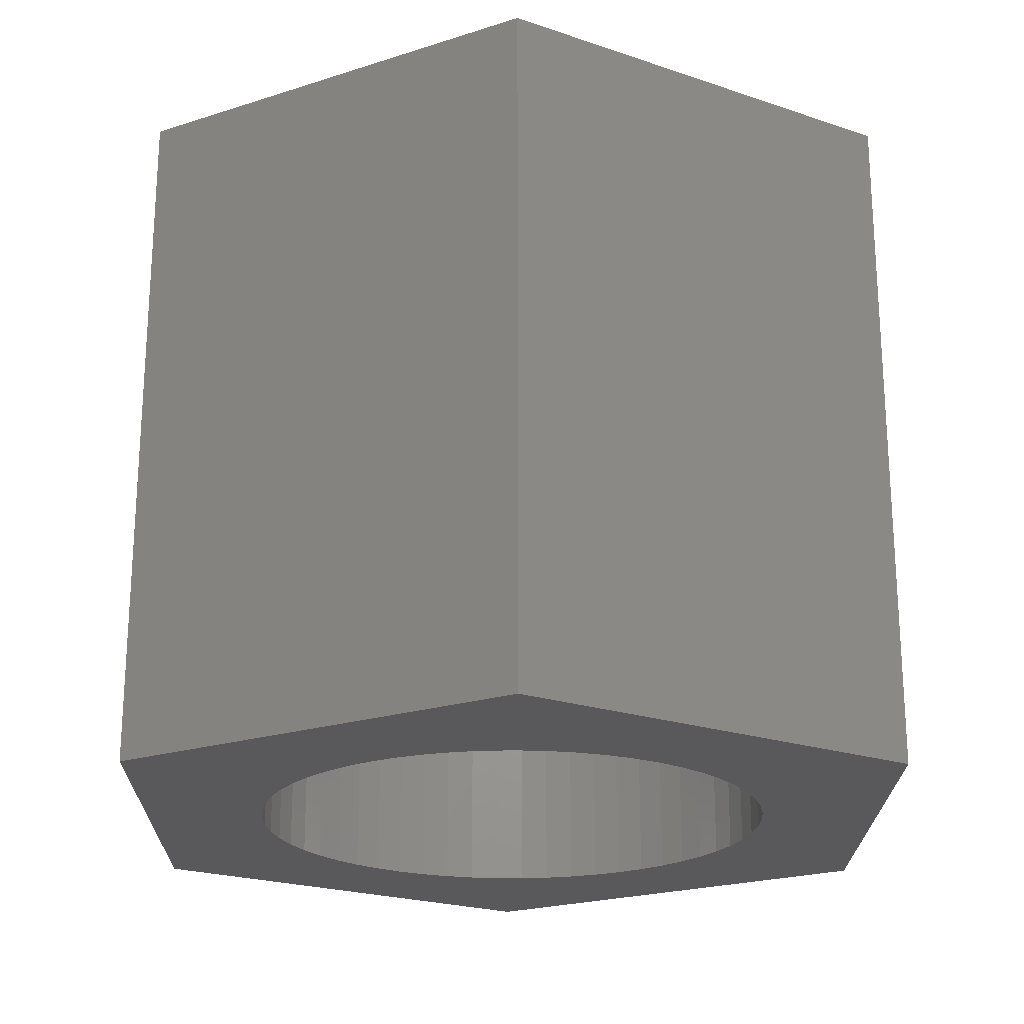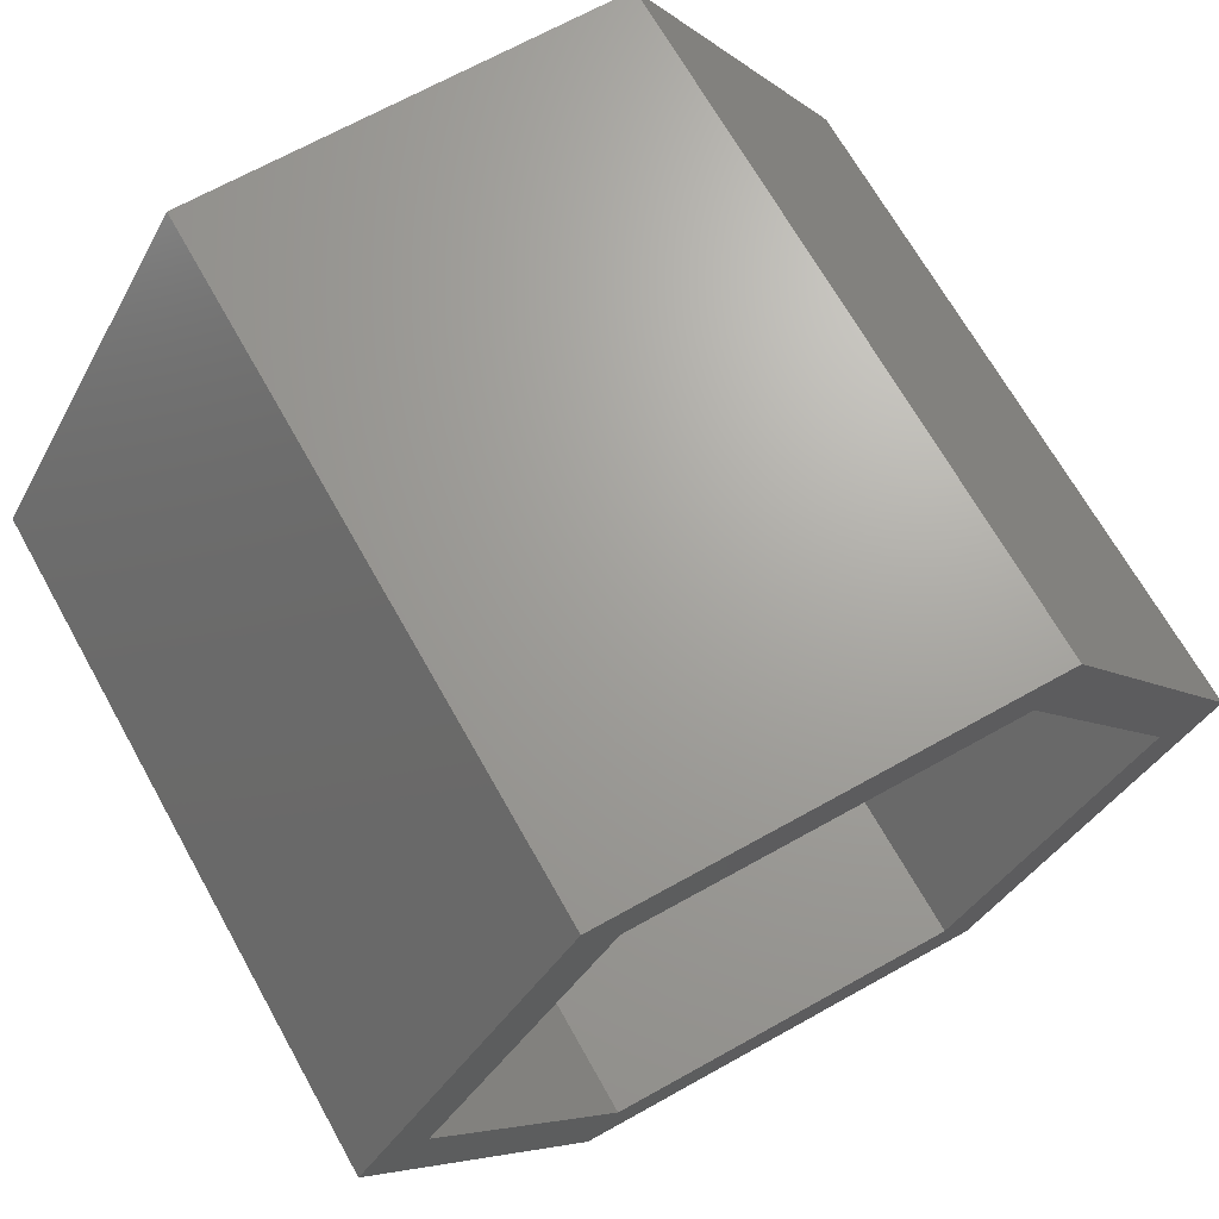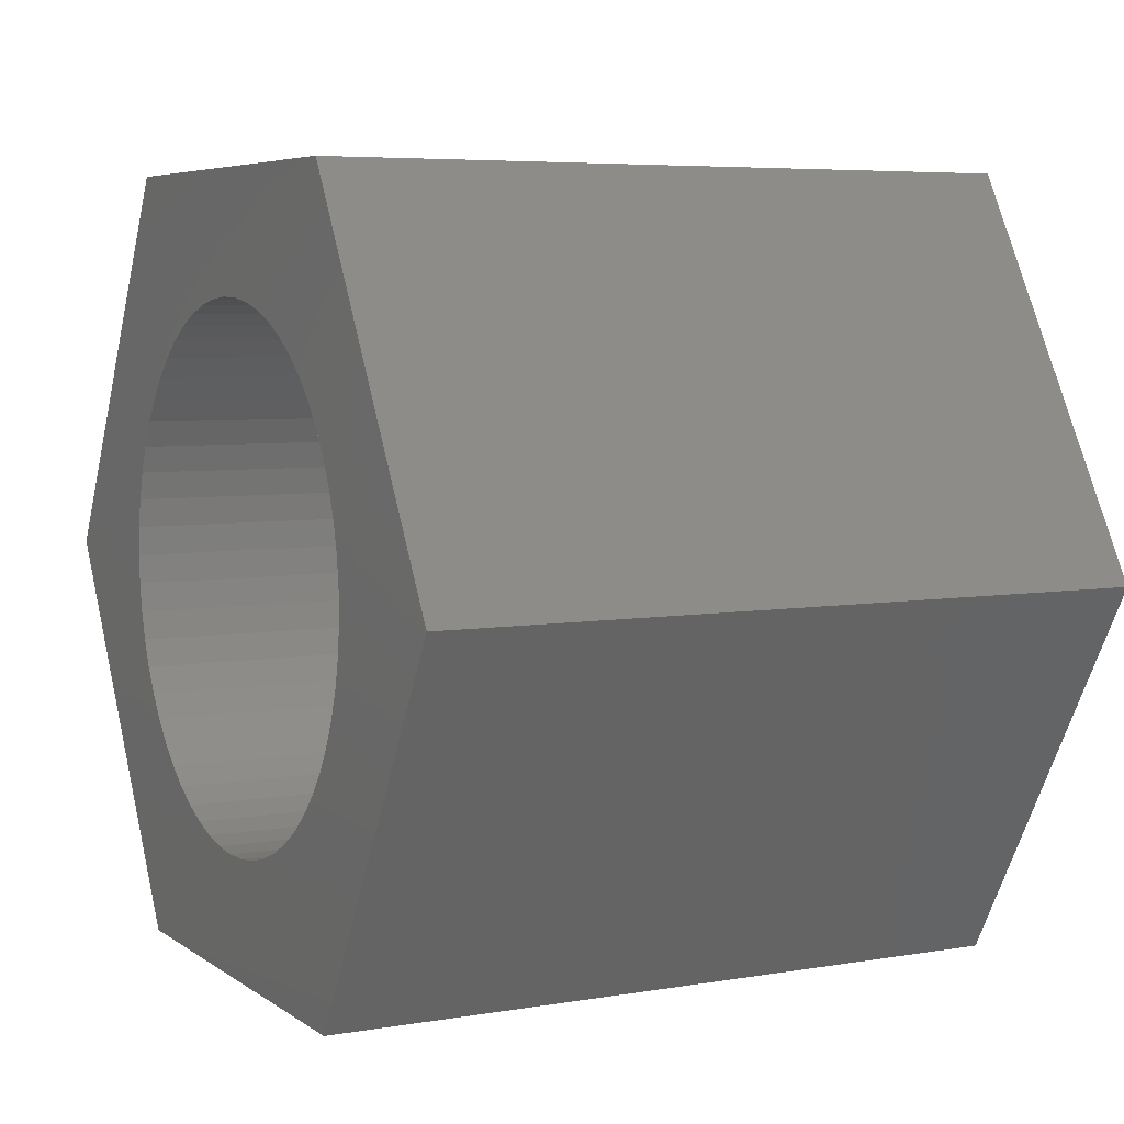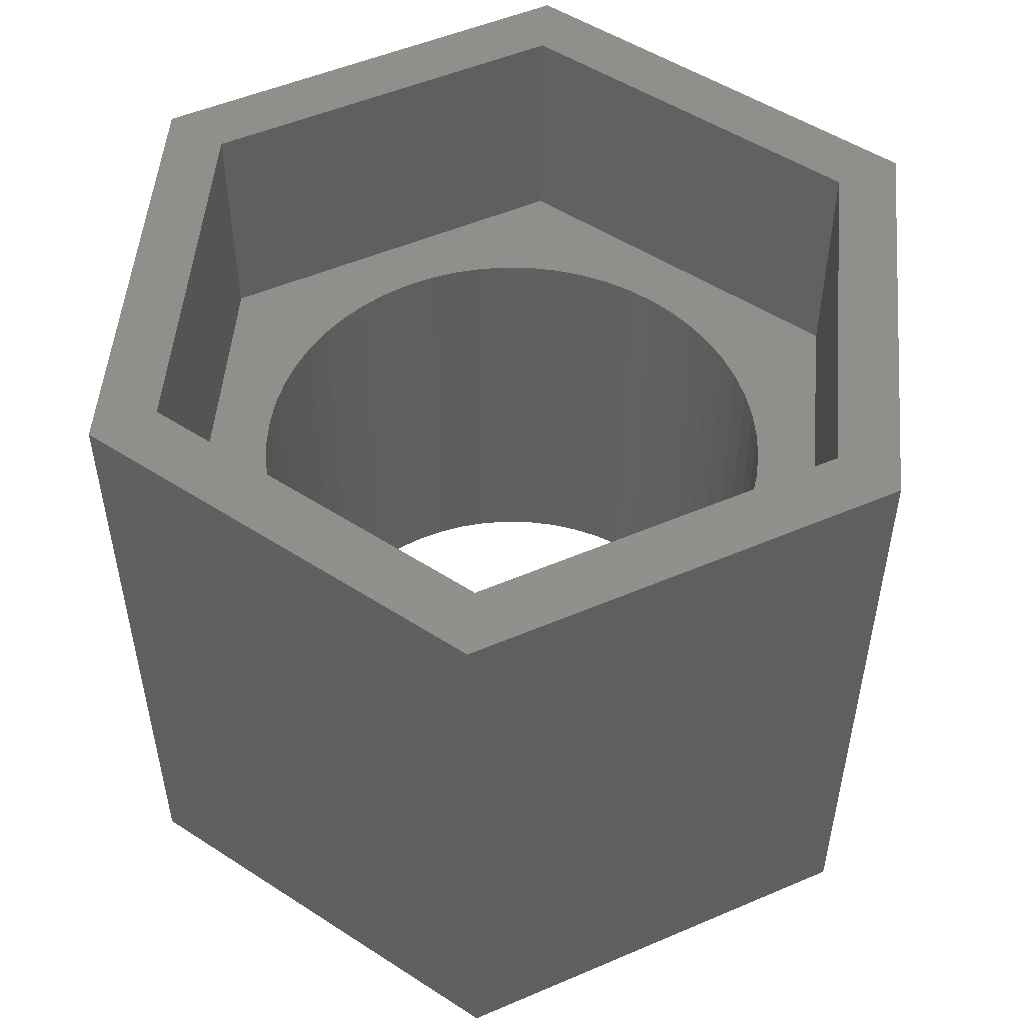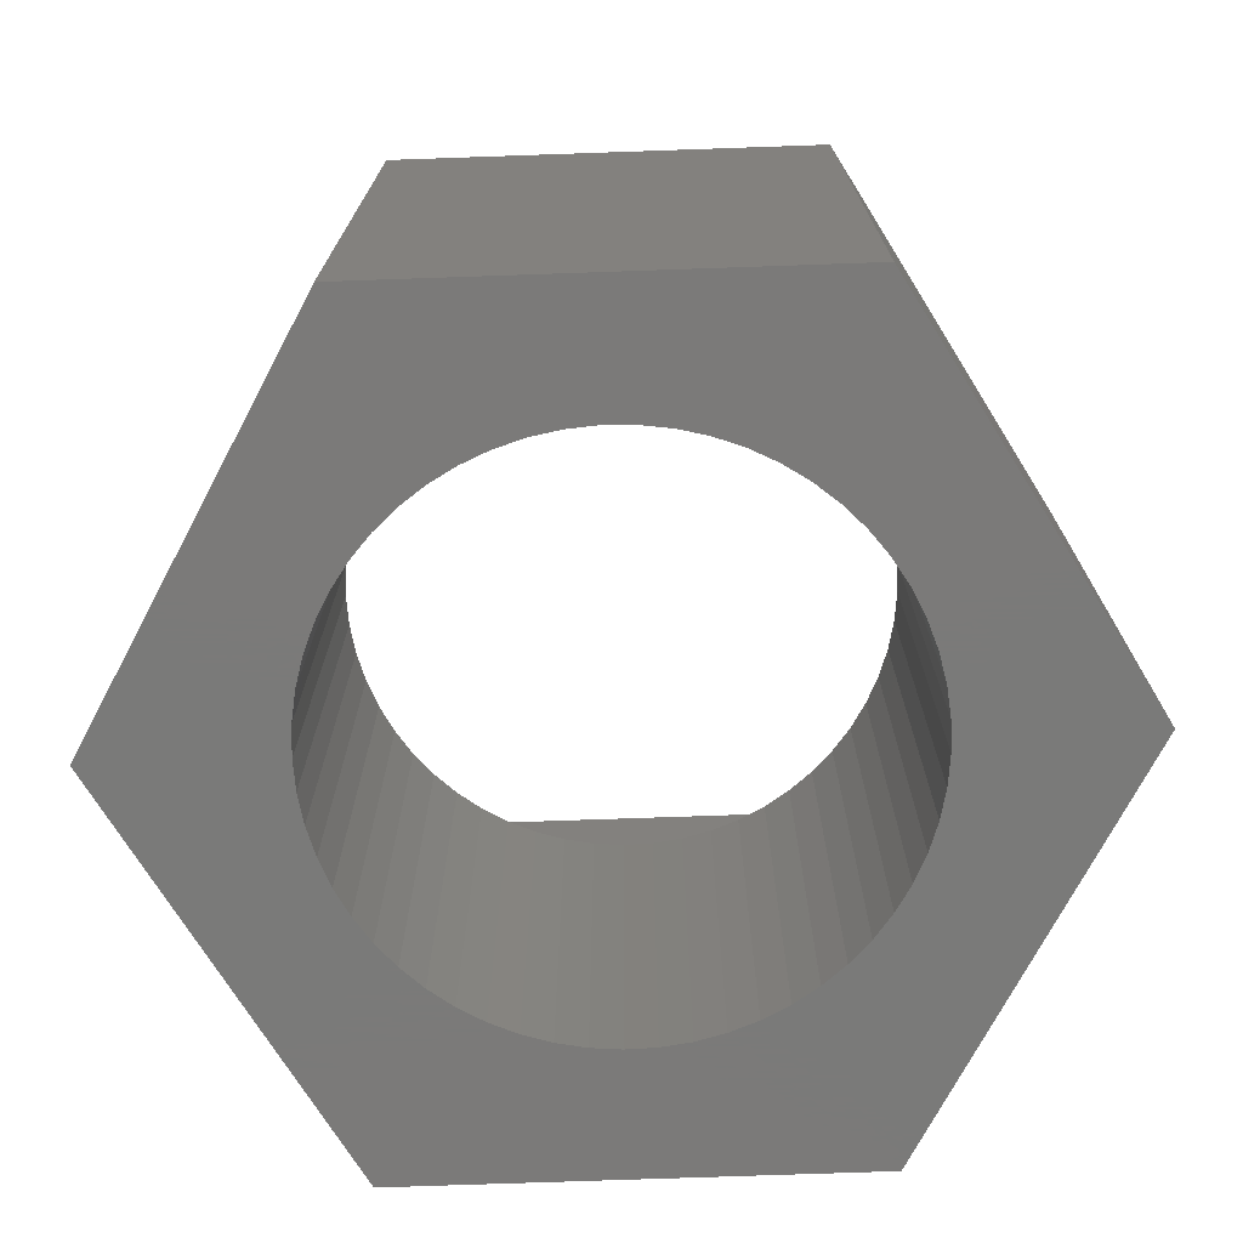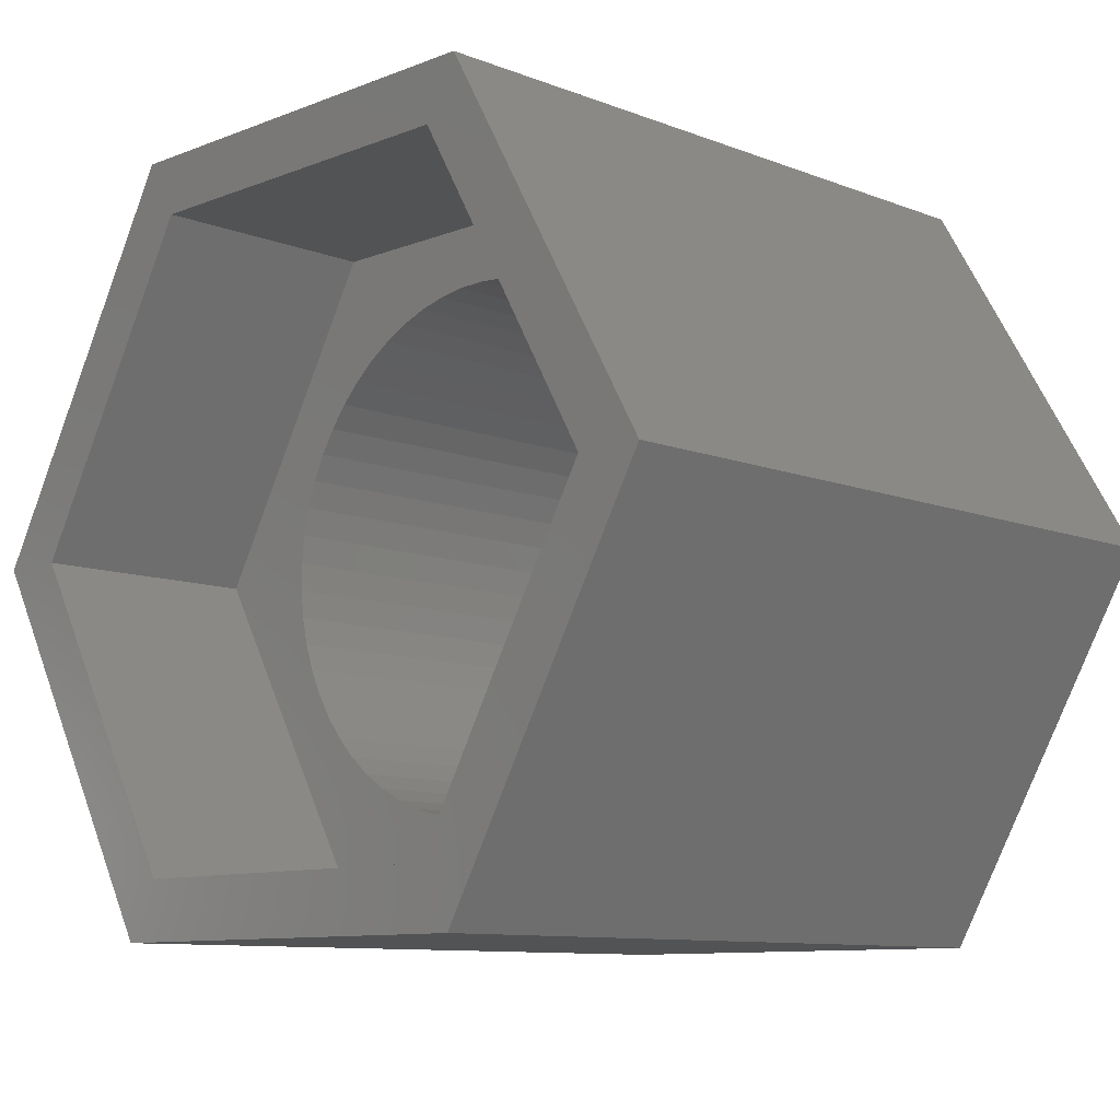
<metadata>
{"format":"stl","ext":"stl","renderer":"f3d","projection":"perspective","resolution":1024,"background":"white","views":[{"elev":-22.0,"azim":89.3,"up":"+Z"},{"elev":68.1,"azim":-29.2,"up":"+Y"},{"elev":5.7,"azim":-117.6,"up":"+Y"},{"elev":51.5,"azim":35.1,"up":"+Z"},{"elev":-73.4,"azim":-58.0,"up":"+Z"},{"elev":-9.8,"azim":45.1,"up":"+Y"}]}
</metadata>
<code>
# stl→obj: 138 verts, 276 faces
v -3.77 -6.53 0
v 3.77 -6.53 12
v -3.77 -6.53 12
v 3.77 -6.53 0
v 7.54 0 0
v 7.54 0 12
v 3.77 6.53 0
v -3.77 6.53 12
v 3.77 6.53 12
v -3.77 6.53 0
v -7.54 0 0
v -7.54 0 12
v 6.38 0 12
v 3.19 5.525 12
v -3.19 5.525 12
v -6.38 0 12
v 3.19 -5.525 12
v -3.19 -5.525 12
v 4.473 -0.495 0
v 4.5 0 0
v 4.391 -0.9841 0
v 4.256 -1.461 0
v 4.07 -1.92 0
v 3.834 -2.357 0
v 3.551 -2.764 0
v 3.226 -3.138 0
v 2.861 -3.474 0
v 2.461 -3.767 0
v 2.032 -4.015 0
v 1.578 -4.214 0
v 1.105 -4.362 0
v 0.6181 -4.457 0
v 0.124 -4.498 0
v -0.3716 -4.485 0
v -0.8627 -4.417 0
v -1.343 -4.295 0
v -1.808 -4.121 0
v -2.25 -3.897 0
v -2.665 -3.626 0
v -3.048 -3.311 0
v -3.393 -2.955 0
v -3.698 -2.564 0
v -3.958 -2.142 0
v -4.169 -1.693 0
v -4.33 -1.224 0
v -4.493 -0.2479 0
v -4.493 0.2479 0
v -4.439 -0.7407 0
v 4.473 0.495 0
v 4.391 0.9841 0
v 4.256 1.461 0
v 4.07 1.92 0
v 3.834 2.357 0
v 3.551 2.764 0
v 3.226 3.138 0
v 2.861 3.474 0
v 2.461 3.767 0
v 2.032 4.015 0
v 1.578 4.214 0
v 1.105 4.362 0
v 0.6181 4.457 0
v 0.124 4.498 0
v -0.3716 4.485 0
v -0.8627 4.417 0
v -1.343 4.295 0
v -1.808 4.121 0
v -2.25 3.897 0
v -2.665 3.626 0
v -3.048 3.311 0
v -3.393 2.955 0
v -3.698 2.564 0
v -3.958 2.142 0
v -4.169 1.693 0
v -4.33 1.224 0
v -4.439 0.7407 0
v 4.391 0.9841 8
v 4.473 0.495 8
v 4.5 0 8
v 4.256 1.461 8
v -4.33 -1.224 8
v -4.439 -0.7407 8
v 1.105 4.362 8
v 0.6181 4.457 8
v -0.8627 -4.417 8
v -0.3716 -4.485 8
v -3.048 -3.311 8
v -3.393 -2.955 8
v 3.226 3.138 8
v 2.861 3.474 8
v 1.105 -4.362 8
v 1.578 -4.214 8
v 4.256 -1.461 8
v 4.07 -1.92 8
v 4.473 -0.495 8
v 4.391 -0.9841 8
v 3.551 2.764 8
v 3.834 2.357 8
v 2.461 3.767 8
v 2.032 4.015 8
v 4.07 1.92 8
v -3.698 2.564 8
v -3.393 2.955 8
v 0.124 -4.498 8
v 0.6181 -4.457 8
v 1.578 4.214 8
v -2.665 3.626 8
v -3.048 3.311 8
v -2.665 -3.626 8
v -4.169 -1.693 8
v -4.439 0.7407 8
v -4.33 1.224 8
v -3.698 -2.564 8
v -3.958 2.142 8
v 2.461 -3.767 8
v 2.861 -3.474 8
v 3.834 -2.357 8
v -2.25 -3.897 8
v -1.808 -4.121 8
v -4.169 1.693 8
v 3.551 -2.764 8
v 3.226 -3.138 8
v -0.8627 4.417 8
v -1.343 4.295 8
v -4.493 -0.2479 8
v 0.124 4.498 8
v -4.493 0.2479 8
v -3.958 -2.142 8
v -1.808 4.121 8
v -2.25 3.897 8
v 2.032 -4.015 8
v -0.3716 4.485 8
v -1.343 -4.295 8
v 3.19 -5.525 8
v -3.19 -5.525 8
v 6.38 0 8
v -3.19 5.525 8
v 3.19 5.525 8
v -6.38 0 8
f 1 2 3
f 2 1 4
f 2 5 6
f 5 2 4
f 7 8 9
f 8 7 10
f 6 7 9
f 7 6 5
f 11 8 10
f 8 11 12
f 1 12 11
f 12 1 3
f 9 13 6
f 9 14 13
f 9 15 14
f 8 15 9
f 8 16 15
f 16 8 12
f 13 2 6
f 17 2 13
f 18 2 17
f 18 3 2
f 16 3 18
f 3 16 12
f 5 19 20
f 5 21 19
f 5 22 21
f 5 23 22
f 5 24 23
f 4 24 5
f 4 25 24
f 4 26 25
f 4 27 26
f 4 28 27
f 4 29 28
f 4 30 29
f 4 31 30
f 4 32 31
f 4 33 32
f 1 33 4
f 33 1 34
f 34 1 35
f 35 1 36
f 36 1 37
f 1 38 37
f 1 39 38
f 1 40 39
f 1 41 40
f 1 42 41
f 1 43 42
f 11 43 1
f 43 11 44
f 44 11 45
f 46 11 47
f 48 11 46
f 45 11 48
f 49 5 20
f 50 5 49
f 51 5 50
f 52 5 51
f 53 5 52
f 53 7 5
f 54 7 53
f 55 7 54
f 56 7 55
f 57 7 56
f 58 7 57
f 59 7 58
f 60 7 59
f 61 7 60
f 62 7 61
f 10 62 63
f 10 63 64
f 10 64 65
f 10 65 66
f 62 10 7
f 67 10 66
f 68 10 67
f 69 10 68
f 70 10 69
f 71 10 70
f 72 10 71
f 11 72 73
f 11 73 74
f 11 74 75
f 72 11 10
f 11 75 47
f 49 76 50
f 76 49 77
f 20 77 49
f 77 20 78
f 50 79 51
f 79 50 76
f 80 48 81
f 48 80 45
f 61 82 83
f 82 61 60
f 34 84 85
f 84 34 35
f 86 41 87
f 41 86 40
f 56 88 89
f 88 56 55
f 30 90 91
f 90 30 31
f 23 92 22
f 92 23 93
f 21 94 19
f 94 21 95
f 53 96 54
f 96 53 97
f 58 98 99
f 98 58 57
f 52 97 53
f 97 52 100
f 101 70 102
f 70 101 71
f 32 103 104
f 103 32 33
f 31 104 90
f 104 31 32
f 60 105 82
f 105 60 59
f 69 106 107
f 106 69 68
f 102 69 107
f 69 102 70
f 39 86 108
f 86 39 40
f 109 45 80
f 45 109 44
f 110 74 111
f 74 110 75
f 54 88 55
f 88 54 96
f 87 42 112
f 42 87 41
f 113 71 101
f 71 113 72
f 27 114 115
f 114 27 28
f 57 89 98
f 89 57 56
f 24 93 23
f 93 24 116
f 51 100 52
f 100 51 79
f 19 78 20
f 78 19 94
f 59 99 105
f 99 59 58
f 37 117 118
f 117 37 38
f 33 85 103
f 85 33 34
f 119 72 113
f 72 119 73
f 25 116 24
f 116 25 120
f 26 120 25
f 120 26 121
f 65 122 123
f 122 65 64
f 38 108 117
f 108 38 39
f 81 46 124
f 46 81 48
f 22 95 21
f 95 22 92
f 62 83 125
f 83 62 61
f 126 75 110
f 75 126 47
f 26 115 121
f 115 26 27
f 112 43 127
f 43 112 42
f 67 128 129
f 128 67 66
f 29 91 130
f 91 29 30
f 64 131 122
f 131 64 63
f 124 47 126
f 47 124 46
f 66 123 128
f 123 66 65
f 28 130 114
f 130 28 29
f 127 44 109
f 44 127 43
f 35 132 84
f 132 35 36
f 63 125 131
f 125 63 62
f 68 129 106
f 129 68 67
f 111 73 119
f 73 111 74
f 36 118 132
f 118 36 37
f 133 18 17
f 18 133 134
f 133 13 135
f 13 133 17
f 136 14 15
f 14 136 137
f 135 14 137
f 14 135 13
f 16 136 15
f 136 16 138
f 18 138 16
f 138 18 134
f 135 77 78
f 135 76 77
f 135 79 76
f 135 100 79
f 135 97 100
f 137 97 135
f 97 137 96
f 96 137 88
f 137 89 88
f 137 98 89
f 137 99 98
f 137 105 99
f 137 82 105
f 137 83 82
f 137 125 83
f 136 125 137
f 125 136 131
f 131 136 122
f 122 136 123
f 136 128 123
f 136 129 128
f 136 106 129
f 136 107 106
f 136 102 107
f 136 101 102
f 136 113 101
f 138 113 136
f 113 138 119
f 126 138 124
f 110 138 126
f 111 138 110
f 119 138 111
f 94 135 78
f 95 135 94
f 92 135 95
f 93 135 92
f 116 135 93
f 133 116 120
f 133 120 121
f 116 133 135
f 115 133 121
f 114 133 115
f 130 133 114
f 91 133 130
f 90 133 91
f 104 133 90
f 103 133 104
f 134 103 85
f 134 85 84
f 134 84 132
f 103 134 133
f 118 134 132
f 117 134 118
f 108 134 117
f 86 134 108
f 87 134 86
f 112 134 87
f 127 134 112
f 138 127 109
f 138 109 80
f 127 138 134
f 81 138 80
f 138 81 124

</code>
